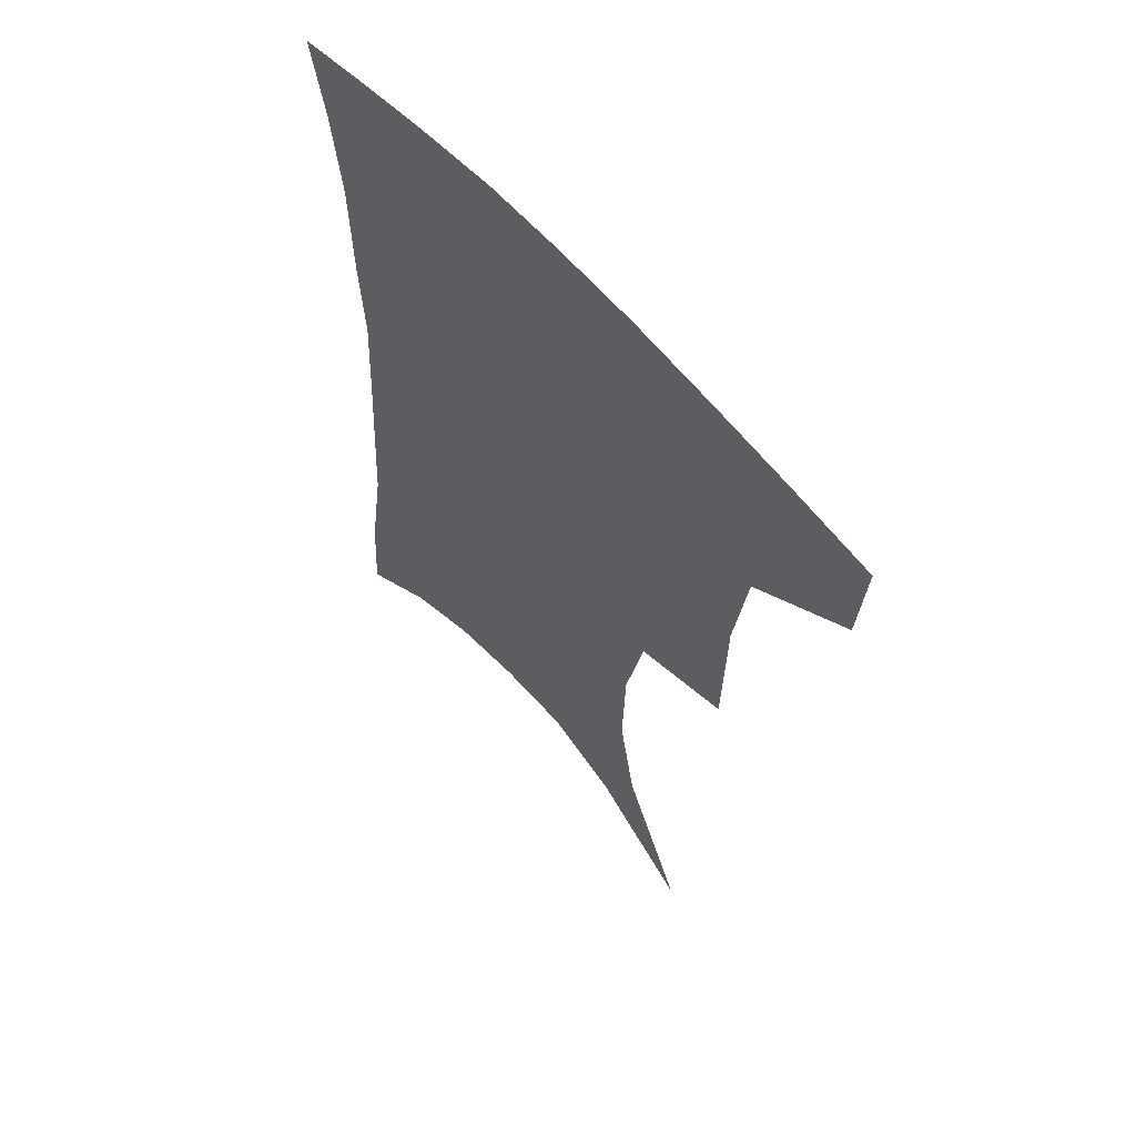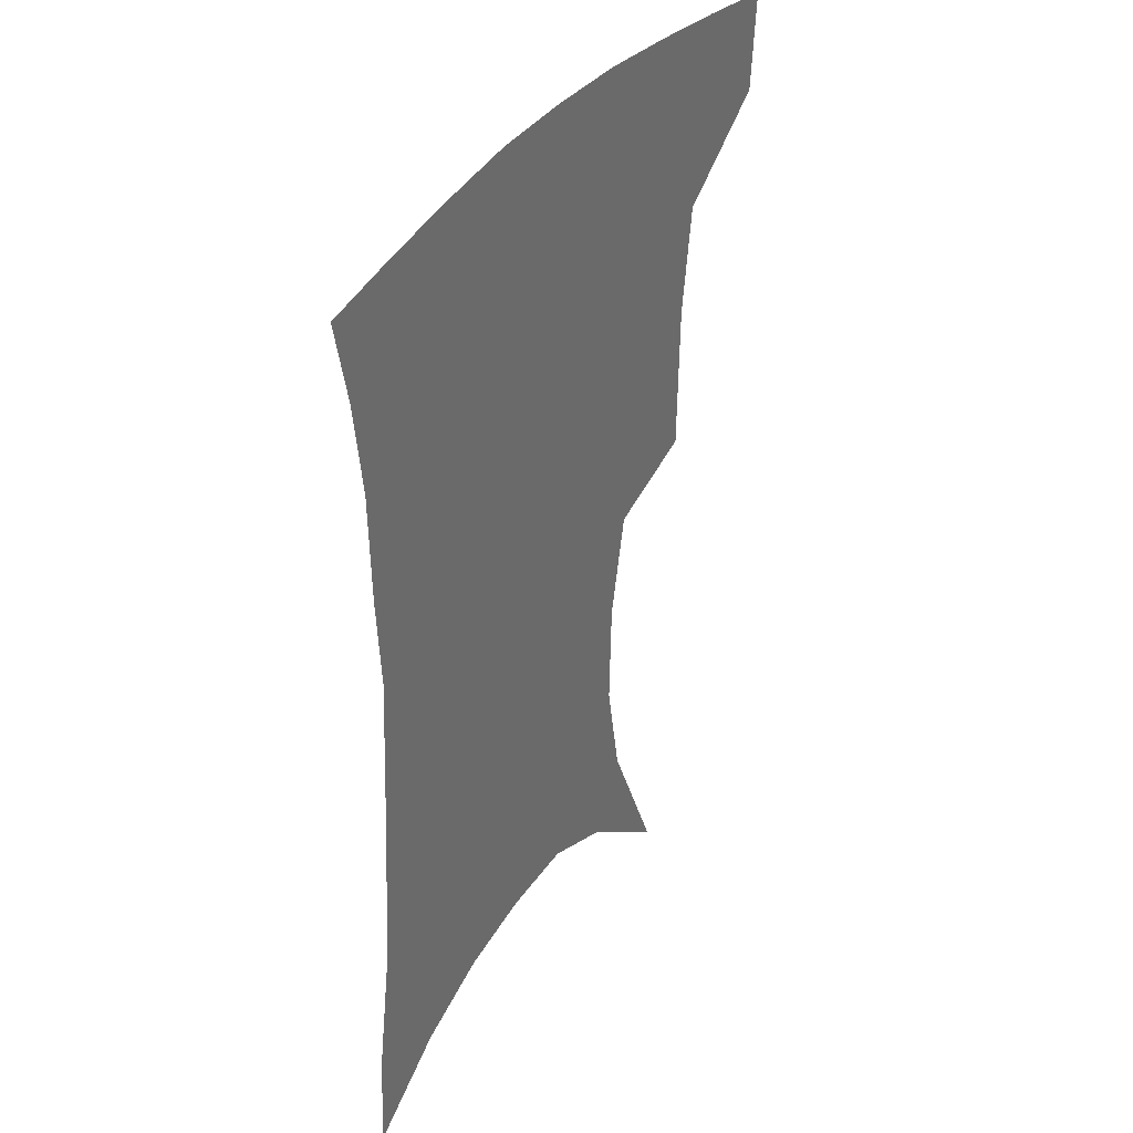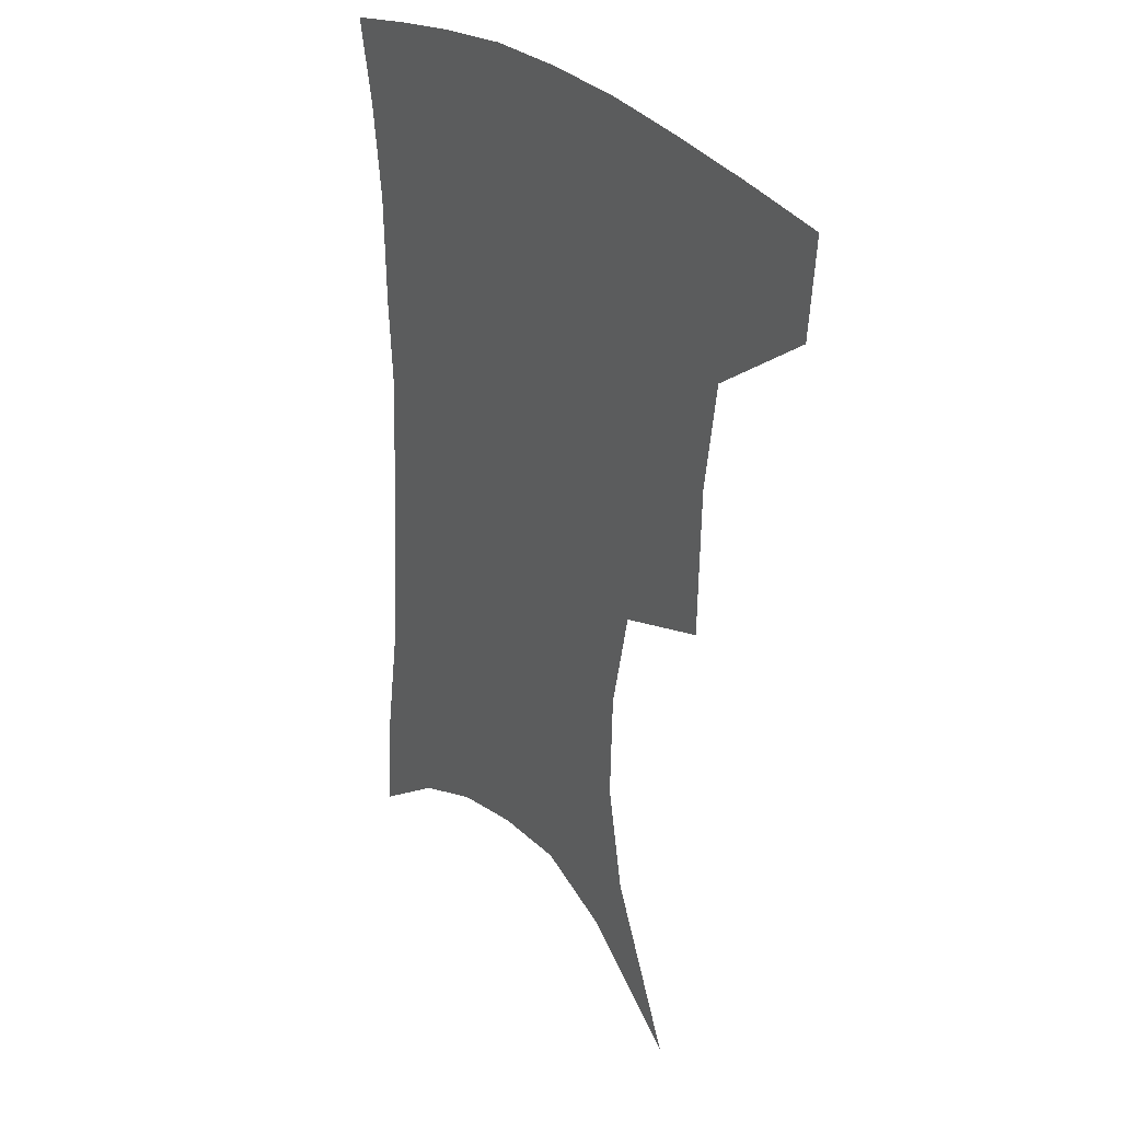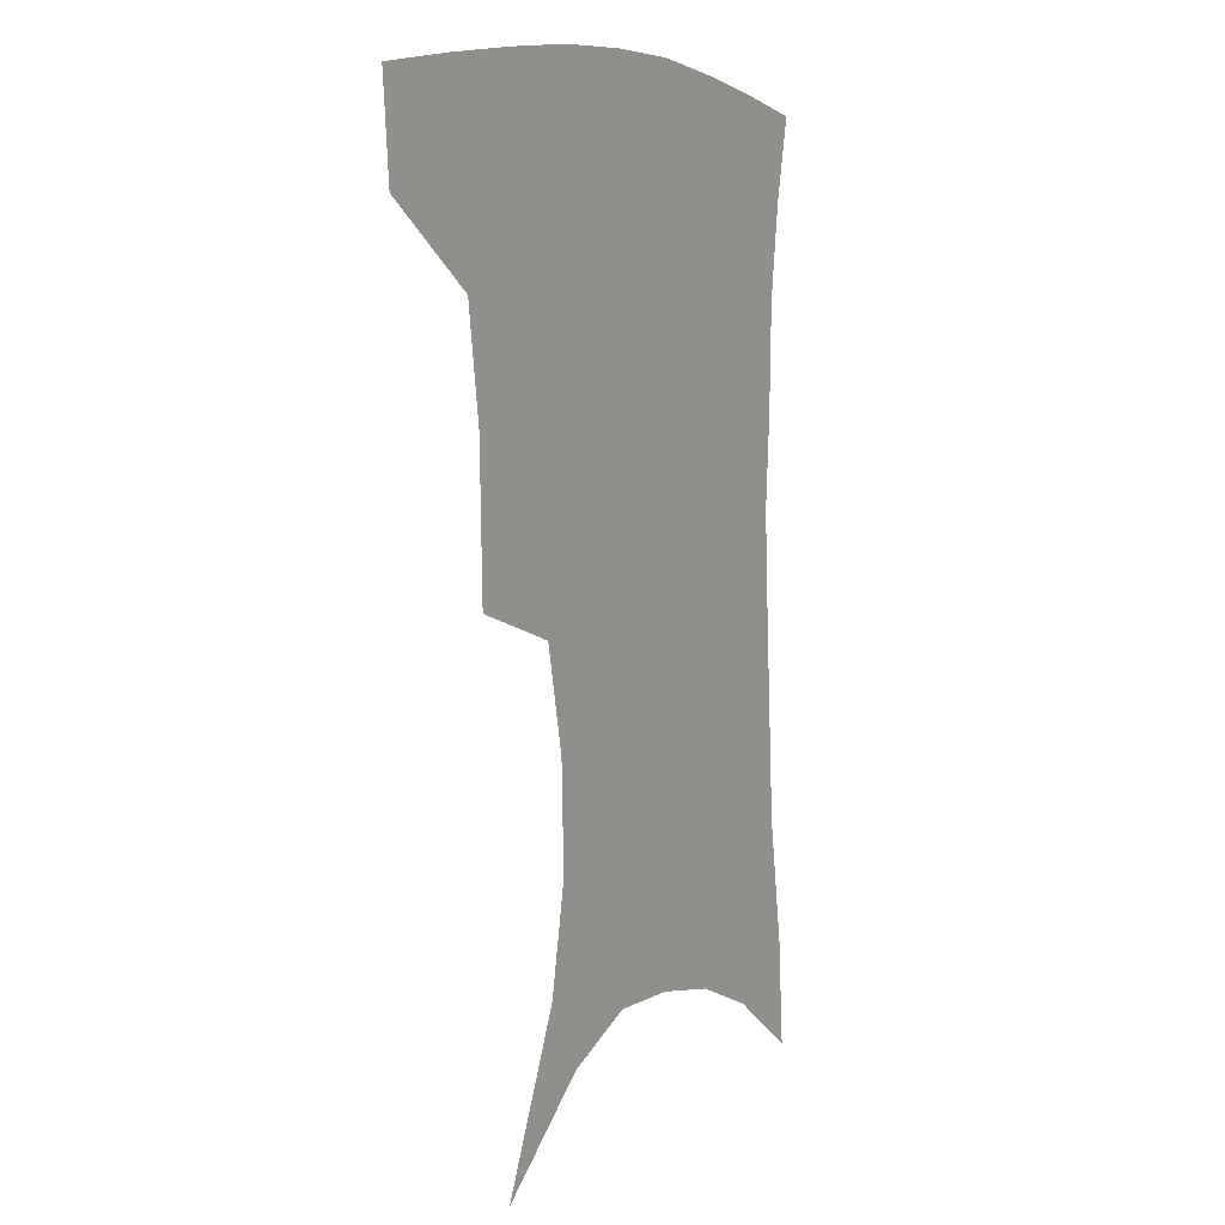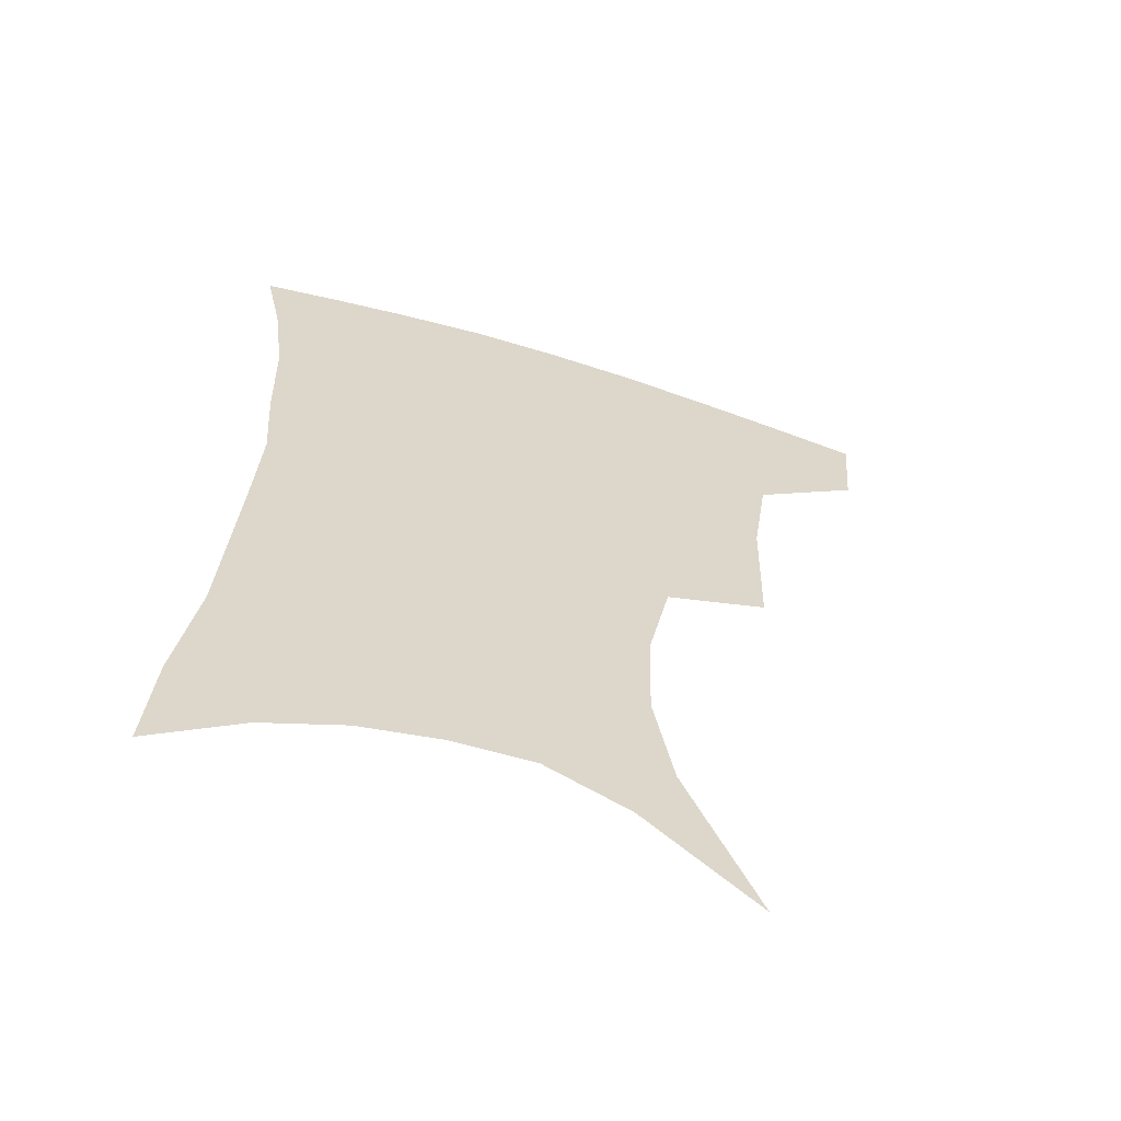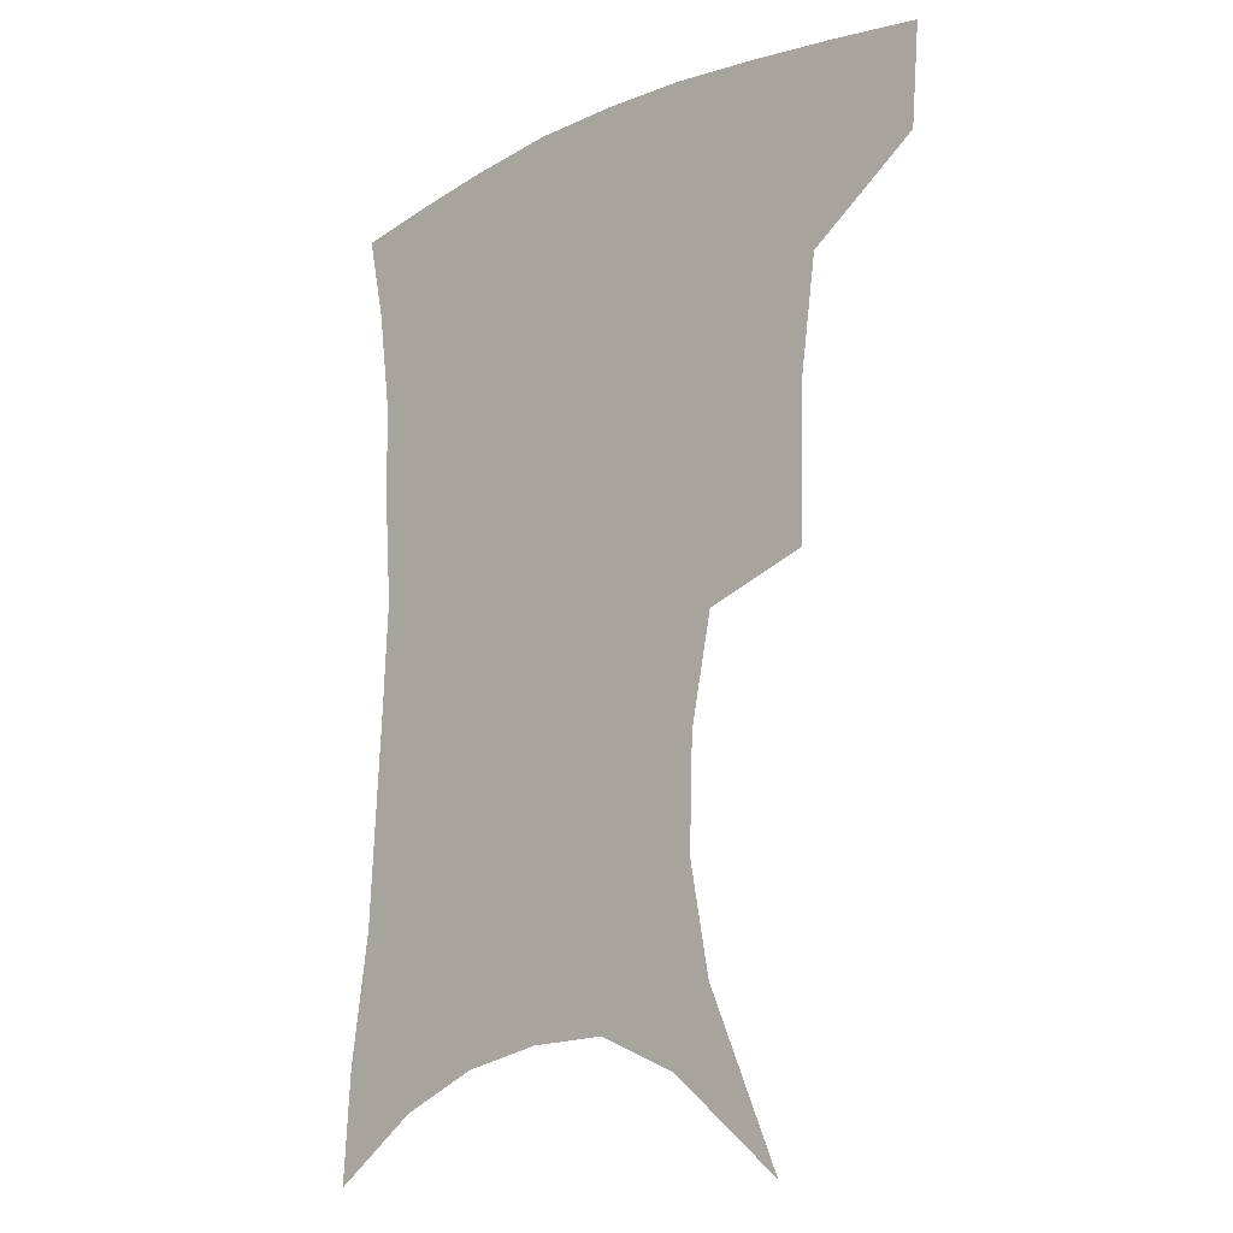
<metadata>
{"format":"obj","ext":"obj","renderer":"f3d","projection":"perspective","resolution":1024,"background":"white","views":[{"elev":60.6,"azim":-130.6,"up":"+Y"},{"elev":37.3,"azim":121.4,"up":"+Y"},{"elev":29.9,"azim":-125.2,"up":"+Y"},{"elev":7.1,"azim":-60.0,"up":"+Y"},{"elev":-61.6,"azim":162.2,"up":"+Y"},{"elev":-14.8,"azim":-136.7,"up":"+Y"}]}
</metadata>
<code>
v 460 382.2 0
v 457.4 413.6 0
v 501 273.7 0
v 499.8 322 0
v 494.8 357.2 0
v 491.1 388.8 0
v 486.8 418 0
v 512.6 107.9 0
v 535.6 160.6 0
v 542 194.6 0
v 540.9 229.2 0
v 534 262.7 0
v 528.9 301.9 0
v 526 336.1 0
v 523 365.9 0
v 519.5 393.2 0
v 515.8 421.7 0
v 548.5 137.2 0
v 561.4 180.4 0
v 562.4 213.8 0
v 559.7 246.3 0
v 555.2 277.3 0
v 552 309.1 0
v 550.7 342.6 0
v 549 369.6 0
v 547.6 396.3 0
v 544.3 424.6 0
v 575.1 148.6 0
v 581.5 185.6 0
v 581.7 222.8 0
v 579.3 254.2 0
v 576.8 285.1 0
v 575.5 318.1 0
v 574.8 346.2 0
v 575.2 373.2 0
v 574.3 397.9 0
v 572.7 425.5 0
v 601.1 147.8 0
v 602.2 189.3 0
v 601.3 220.9 0
v 599.2 253.9 0
v 597.6 289.3 0
v 597.3 319.5 0
v 598 347.5 0
v 599.2 373.1 0
v 600.4 397.7 0
v 600.4 425 0
v 627 142.6 0
v 623.7 184.3 0
v 620.7 223.6 0
v 619.1 256.1 0
v 618.6 286.1 0
v 619.2 315 0
v 620.2 345.3 0
v 622.9 371.2 0
v 626.1 396.2 0
v 629.3 421.4 0
v 652.8 131.6 0
v 646.9 174.8 0
v 642.5 213.9 0
v 640.9 246.5 0
v 639.9 278.6 0
v 640.5 308.7 0
v 643.5 335.8 0
v 646 365.8 0
v 649.9 393.4 0
v 654.9 417.2 0
v 681.2 111.2 0
v 678.7 146.3 0
v 672.4 187.5 0
v 670.4 220.5 0
v 668.4 254.3 0
v 666.6 289 0
v 668.6 319 0
v 669.5 355 0
v 673.4 385.8 0
v 679 412.5 0
v 691 451 0
f 5 6 1
f 1 6 2
f 6 7 2
f 12 13 3
f 3 13 4
f 13 14 4
f 4 14 5
f 14 15 5
f 5 15 6
f 15 16 6
f 6 16 7
f 16 17 7
f 8 18 9
f 18 19 9
f 9 19 10
f 19 20 10
f 10 20 11
f 20 21 11
f 11 21 12
f 21 22 12
f 12 22 13
f 22 23 13
f 13 23 14
f 23 24 14
f 14 24 15
f 24 25 15
f 15 25 16
f 25 26 16
f 16 26 17
f 26 27 17
f 18 28 19
f 28 29 19
f 19 29 20
f 29 30 20
f 20 30 21
f 30 31 21
f 21 31 22
f 31 32 22
f 22 32 23
f 32 33 23
f 23 33 24
f 33 34 24
f 24 34 25
f 34 35 25
f 25 35 26
f 35 36 26
f 26 36 27
f 36 37 27
f 28 38 29
f 38 39 29
f 29 39 30
f 39 40 30
f 30 40 31
f 40 41 31
f 31 41 32
f 41 42 32
f 32 42 33
f 42 43 33
f 33 43 34
f 43 44 34
f 34 44 35
f 44 45 35
f 35 45 36
f 45 46 36
f 36 46 37
f 46 47 37
f 38 48 39
f 48 49 39
f 39 49 40
f 49 50 40
f 40 50 41
f 50 51 41
f 41 51 42
f 51 52 42
f 42 52 43
f 52 53 43
f 43 53 44
f 53 54 44
f 44 54 45
f 54 55 45
f 45 55 46
f 55 56 46
f 46 56 47
f 56 57 47
f 48 58 49
f 58 59 49
f 49 59 50
f 59 60 50
f 50 60 51
f 60 61 51
f 51 61 52
f 61 62 52
f 52 62 53
f 62 63 53
f 53 63 54
f 63 64 54
f 54 64 55
f 64 65 55
f 55 65 56
f 65 66 56
f 56 66 57
f 66 67 57
f 58 68 59
f 68 69 59
f 59 69 60
f 69 70 60
f 60 70 61
f 70 71 61
f 61 71 62
f 71 72 62
f 62 72 63
f 72 73 63
f 63 73 64
f 73 74 64
f 64 74 65
f 74 75 65
f 65 75 66
f 75 76 66
f 66 76 67
f 76 77 67

</code>
